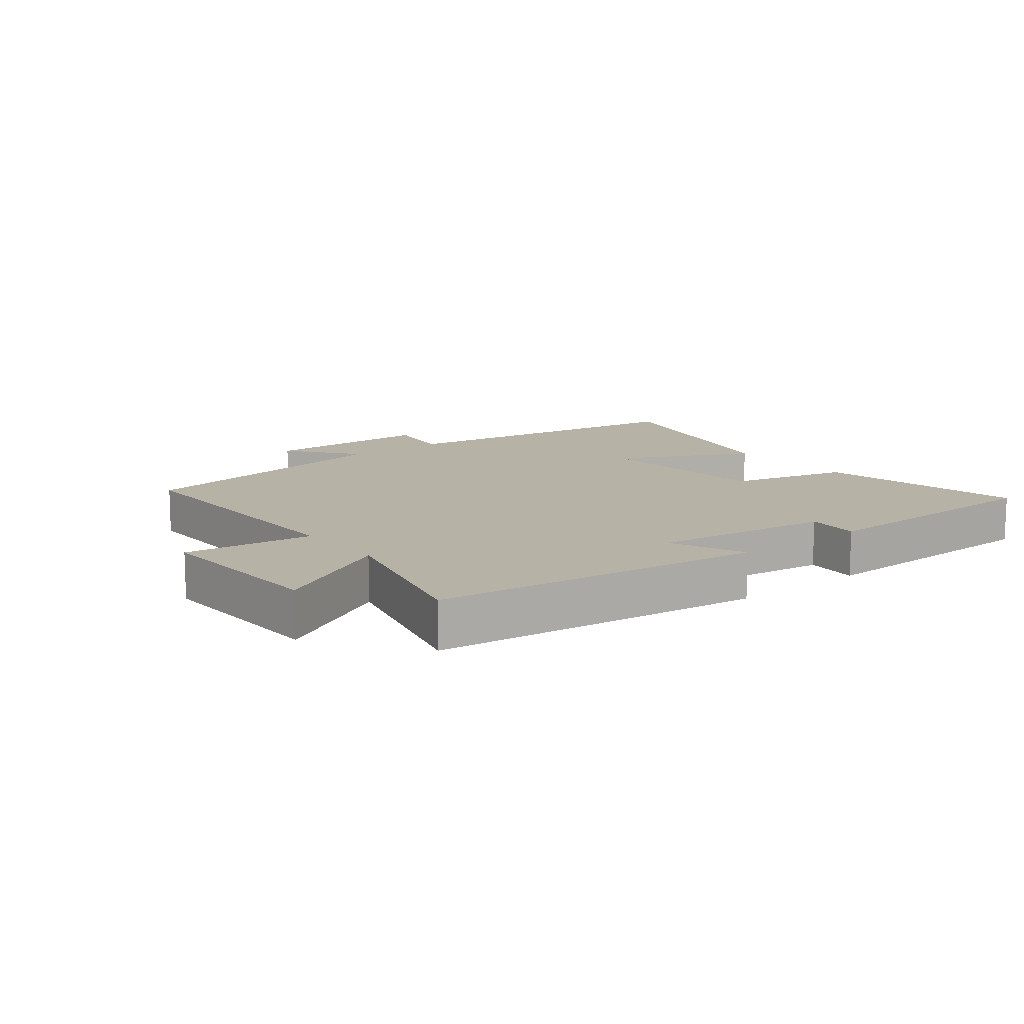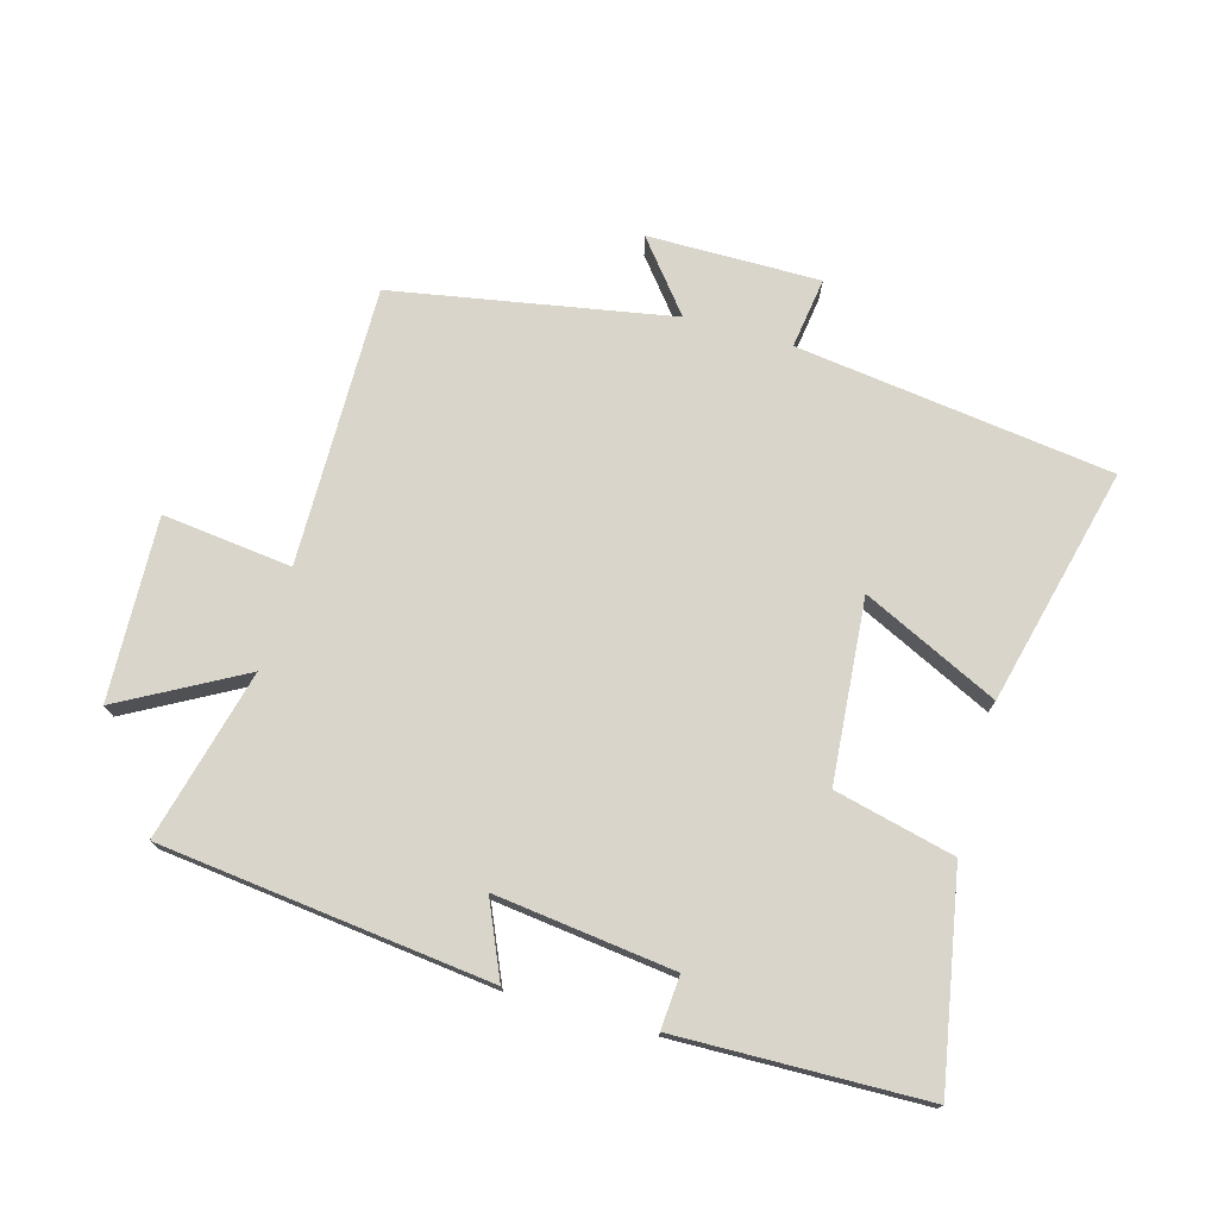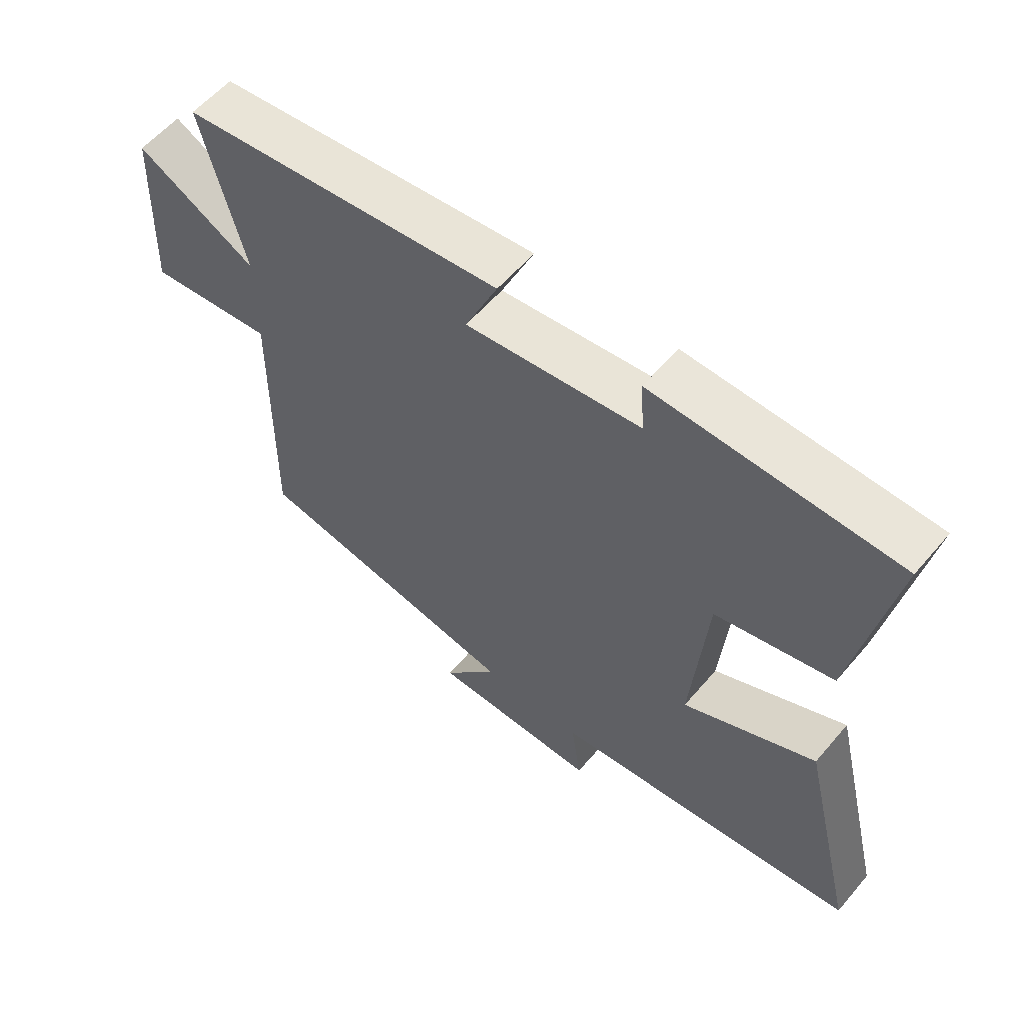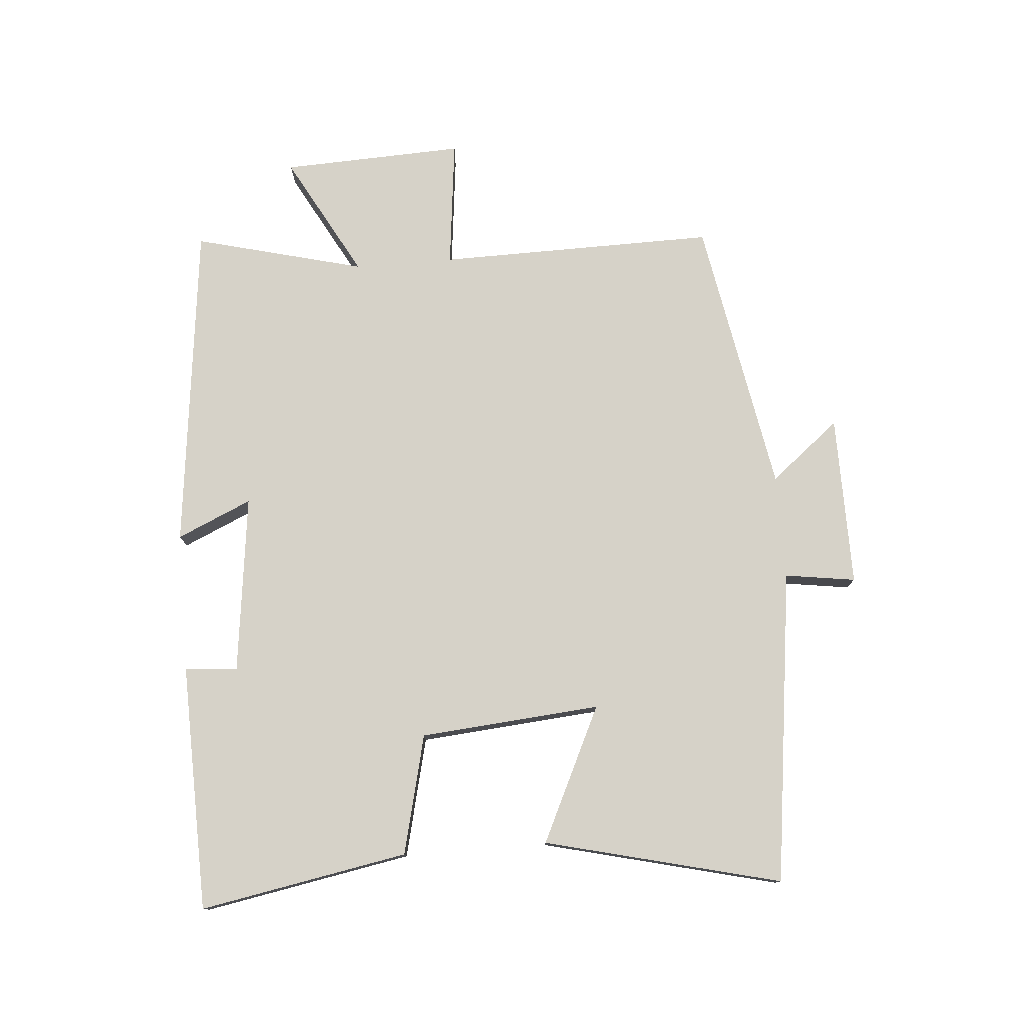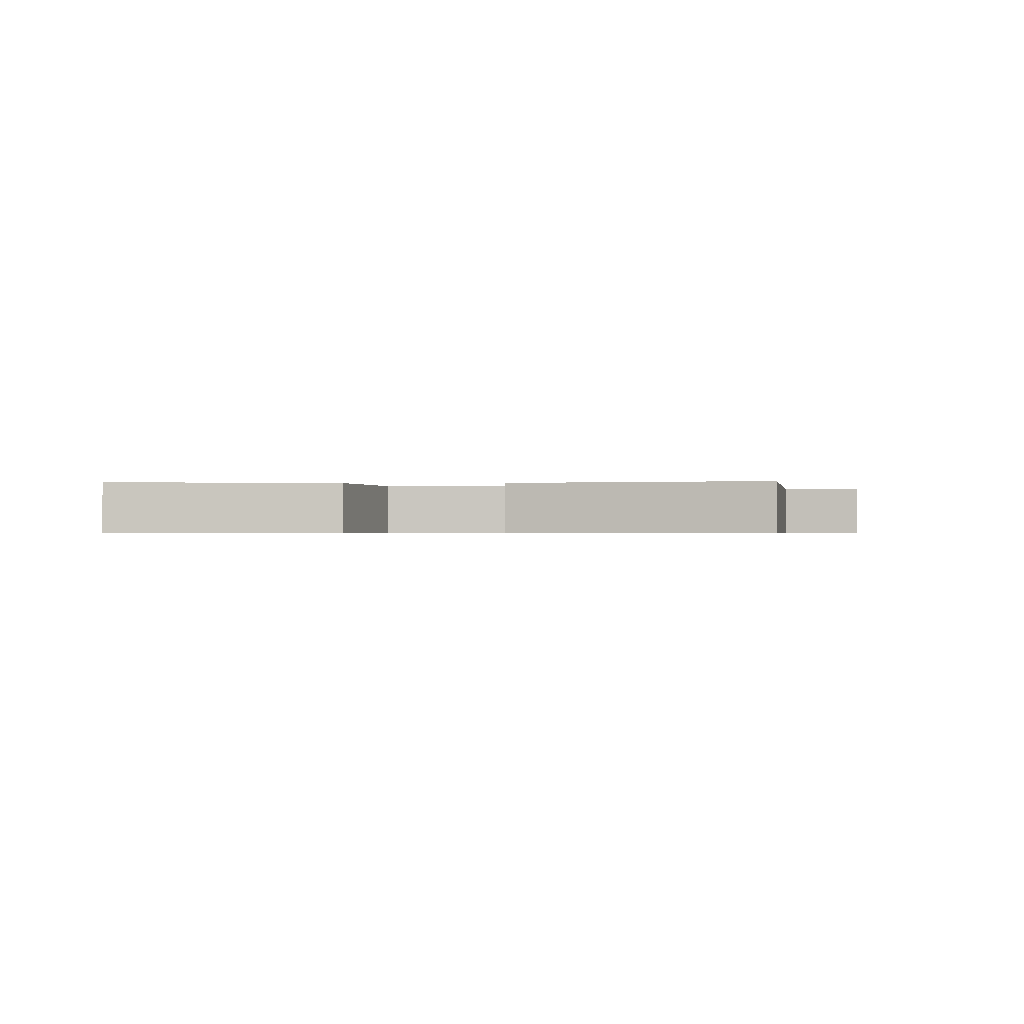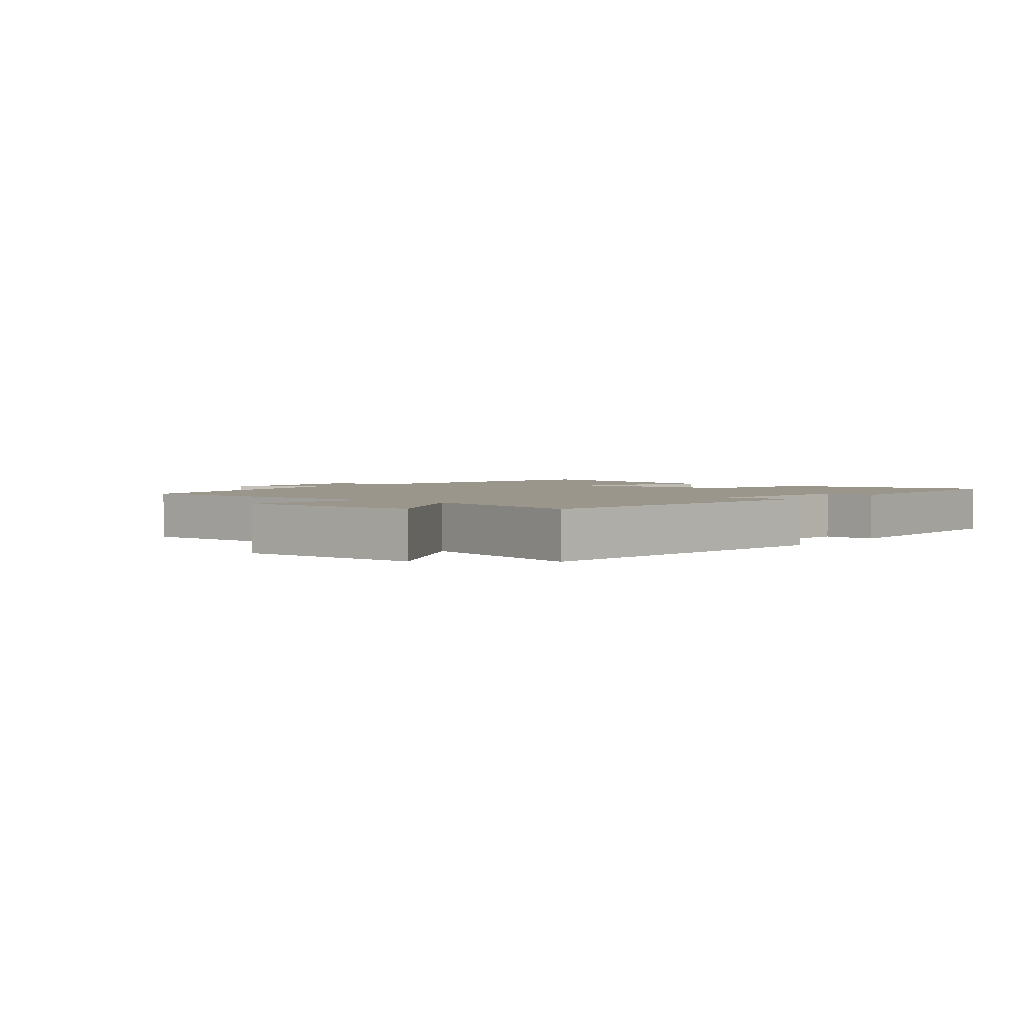
<metadata>
{"format":"obj","ext":"obj","renderer":"f3d","projection":"perspective","resolution":1024,"background":"white","views":[{"elev":12.4,"azim":-37.9,"up":"+Y"},{"elev":74.4,"azim":15.8,"up":"+Y"},{"elev":58.0,"azim":40.0,"up":"+Z"},{"elev":77.5,"azim":85.4,"up":"+Y"},{"elev":-0.6,"azim":92.0,"up":"+Y"},{"elev":2.5,"azim":-51.1,"up":"+Y"}]}
</metadata>
<code>
v 0.591 0.07 -0.436
v 0.096 0.07 -0.5
v 0.112 0.07 -0.611
v -0.158 0.07 -0.609
v -0.07 0.07 -0.5
v -0.506 0.07 -0.421
v -0.5 0.07 0.016
v -0.703 0.07 -0.007
v -0.691 0.07 0.279
v -0.5 0.07 0.174
v -0.568 0.07 0.441
v -0.05 0.07 0.5
v -0.102 0.07 0.383
v 0.178 0.07 0.417
v 0.172 0.07 0.5
v 0.56 0.07 0.49
v 0.5 0.07 0.163
v 0.312 0.07 0.118
v 0.288 0.07 -0.166
v 0.5 0.07 -0.065
v 0.591 0 -0.436
v 0.096 0 -0.5
v 0.112 0 -0.611
v -0.158 0 -0.609
v -0.07 0 -0.5
v -0.506 0 -0.421
v -0.5 0 0.016
v -0.703 0 -0.007
v -0.691 0 0.279
v -0.5 0 0.174
v -0.568 0 0.441
v -0.05 0 0.5
v -0.102 0 0.383
v 0.178 0 0.417
v 0.172 0 0.5
v 0.56 0 0.49
v 0.5 0 0.163
v 0.312 0 0.118
v 0.288 0 -0.166
v 0.5 0 -0.065
f 19 20 1 2
f 18 19 2
f 15 16 17 18
f 14 15 18
f 13 14 18 2
f 10 11 12 13
f 10 13 2 3
f 7 8 9 10
f 7 10 3
f 5 6 7
f 5 7 3
f 3 4 5
f 22 21 40 39
f 22 39 38
f 38 37 36 35
f 38 35 34
f 22 38 34 33
f 33 32 31 30
f 23 22 33 30
f 30 29 28 27
f 23 30 27
f 27 26 25
f 23 27 25
f 25 24 23
f 1 21 22 2
f 2 22 23 3
f 3 23 24 4
f 4 24 25 5
f 5 25 26 6
f 6 26 27 7
f 7 27 28 8
f 8 28 29 9
f 9 29 30 10
f 10 30 31 11
f 11 31 32 12
f 12 32 33 13
f 13 33 34 14
f 14 34 35 15
f 15 35 36 16
f 16 36 37 17
f 17 37 38 18
f 18 38 39 19
f 19 39 40 20
f 20 40 21 1

</code>
